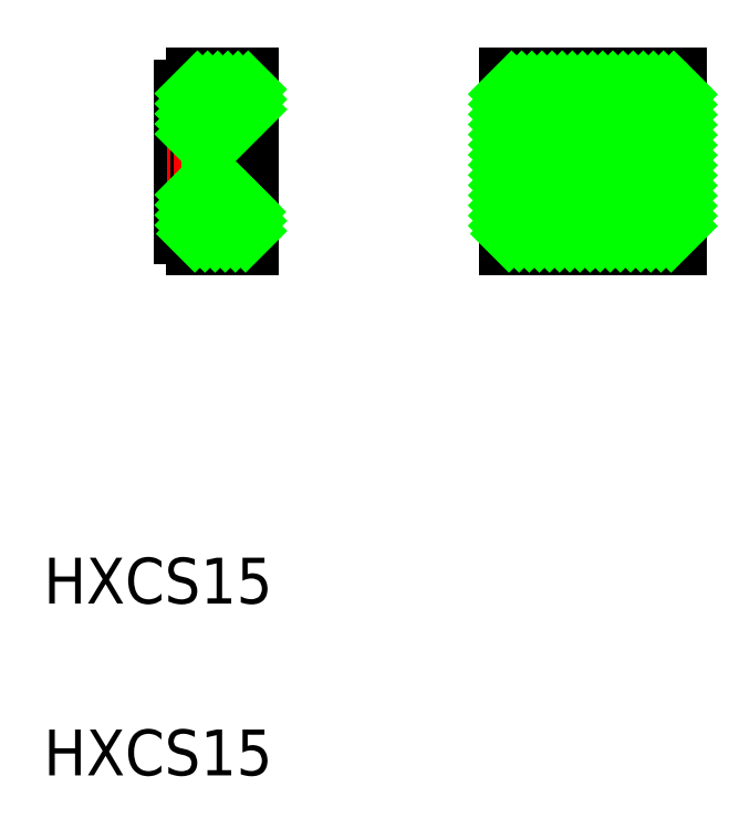
<metadata>
{"format":"dxf","ext":"dxf","renderer":"ezdxf+matplotlib","layout":"modelspace","background":"white","min_lineweight":24,"dpi":150}
</metadata>
<code>
0
SECTION
2
ENTITIES
0
CIRCLE
8
0
10
300.9
20
168.2
30
0
40
4.5
0
LINE
8
0
10
293.4
20
160.7
30
0
11
293.4
21
175.7
31
0
0
LINE
8
0
10
270.8
20
172.7
30
0
11
268.7
21
170.6
31
0
0
LINE
8
0
10
270.8
20
174.5
30
0
11
270.8
21
161.9
31
0
0
LINE
8
0
10
266
20
174.7
30
0
11
266
21
161.7
31
0
0
LINE
8
0
10
265
20
174.7
30
0
11
265
21
161.7
31
0
0
LINE
8
CENTER
10
300.9
20
177.7
30
0
11
300.9
21
158.7
31
0
0
LINE
8
0
10
308.4
20
160.7
30
0
11
308.4
21
175.7
31
0
0
CIRCLE
8
0
10
300.9
20
168.2
30
0
40
2.4
0
LINE
8
0
10
293.4
20
160.7
30
0
11
308.4
21
160.7
31
0
0
LINE
8
0
10
293.4
20
161.9
30
0
11
308.4
21
161.9
31
0
0
LINE
8
0
10
293.4
20
161.7
30
0
11
308.4
21
161.7
31
0
0
LINE
8
CENTER
10
310.4
20
168.2
30
0
11
291.4
21
168.2
31
0
0
TEXT
8
0
10
253
20
114.6
30
0
40
4
1
HXCS15
0
TEXT
8
0
10
253
20
129.6
30
0
40
4
1
HXCS15
0
LINE
8
CENTER
10
271.5
20
168.2
30
0
11
263.5
21
168.2
31
0
0
LINE
8
0
10
270.8
20
161.9
30
0
11
266
21
161.9
31
0
0
LINE
8
0
10
271
20
161.7
30
0
11
266
21
161.7
31
0
0
LINE
8
0
10
271
20
160.7
30
0
11
266
21
160.7
31
0
0
ARC
8
0
10
266
20
161.7
30
0
40
1
50
180
51
270
0
LINE
8
0
10
270.8
20
163.7
30
0
11
268.7
21
165.8
31
0
0
LINE
8
0
10
268.7
20
170.6
30
0
11
268.7
21
165.8
31
0
0
LINE
8
0
10
265
20
165.8
30
0
11
268.7
21
165.8
31
0
0
LINE
8
0
10
265
20
170.6
30
0
11
268.7
21
170.6
31
0
0
LINE
8
0
10
293.4
20
175.7
30
0
11
308.4
21
175.7
31
0
0
LINE
8
0
10
293.4
20
174.5
30
0
11
308.4
21
174.5
31
0
0
LINE
8
0
10
293.4
20
174.7
30
0
11
308.4
21
174.7
31
0
0
LINE
8
0
10
270.8
20
174.5
30
0
11
266
21
174.5
31
0
0
LINE
8
0
10
271
20
174.7
30
0
11
266
21
174.7
31
0
0
LINE
8
0
10
271
20
175.7
30
0
11
266
21
175.7
31
0
0
ARC
8
0
10
266
20
174.7
30
0
40
1
50
90
51
180
0
LINE
8
0
10
271
20
175.7
30
0
11
271
21
160.7
31
0
0
INSERT
8
0
2
*X14
10
0
20
0
30
0
0
INSERT
8
0
2
*X15
10
0
20
0
30
0
0
ENDSEC
0
EOF

</code>
